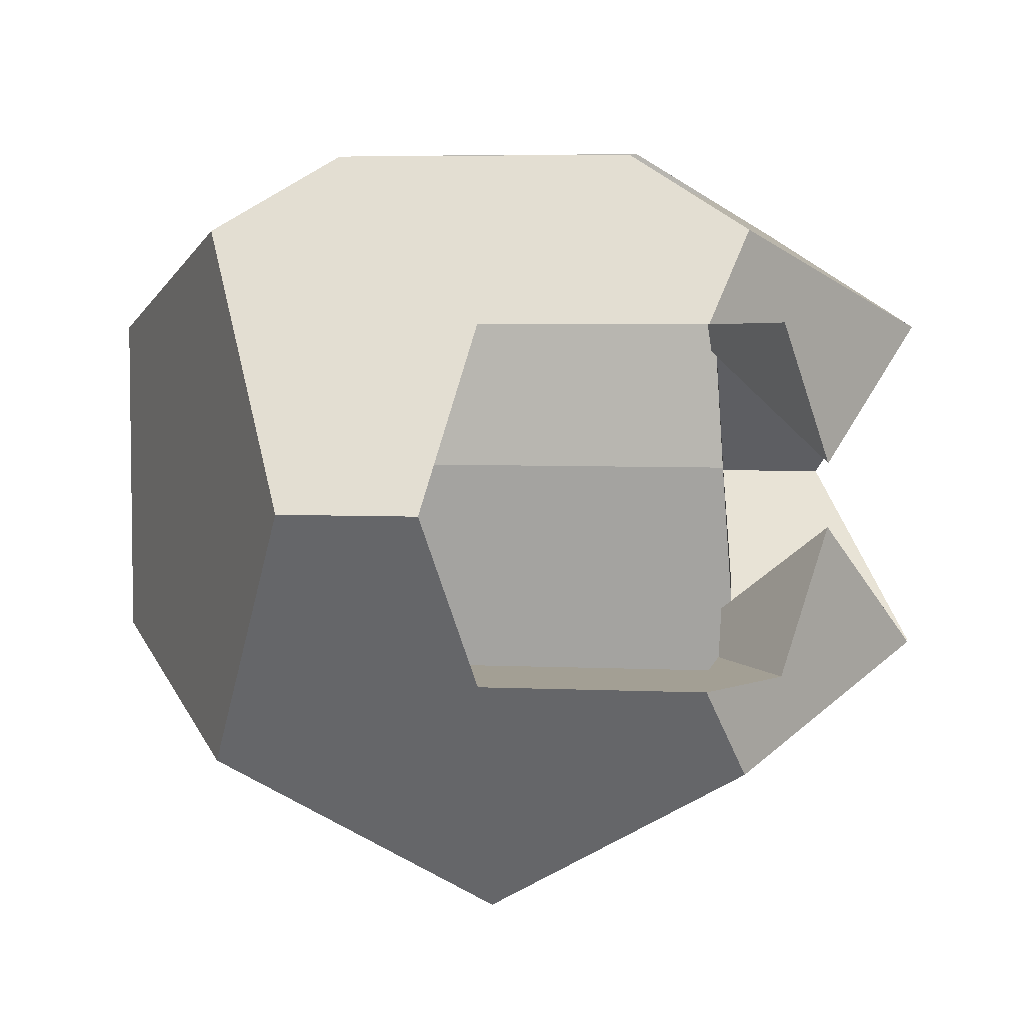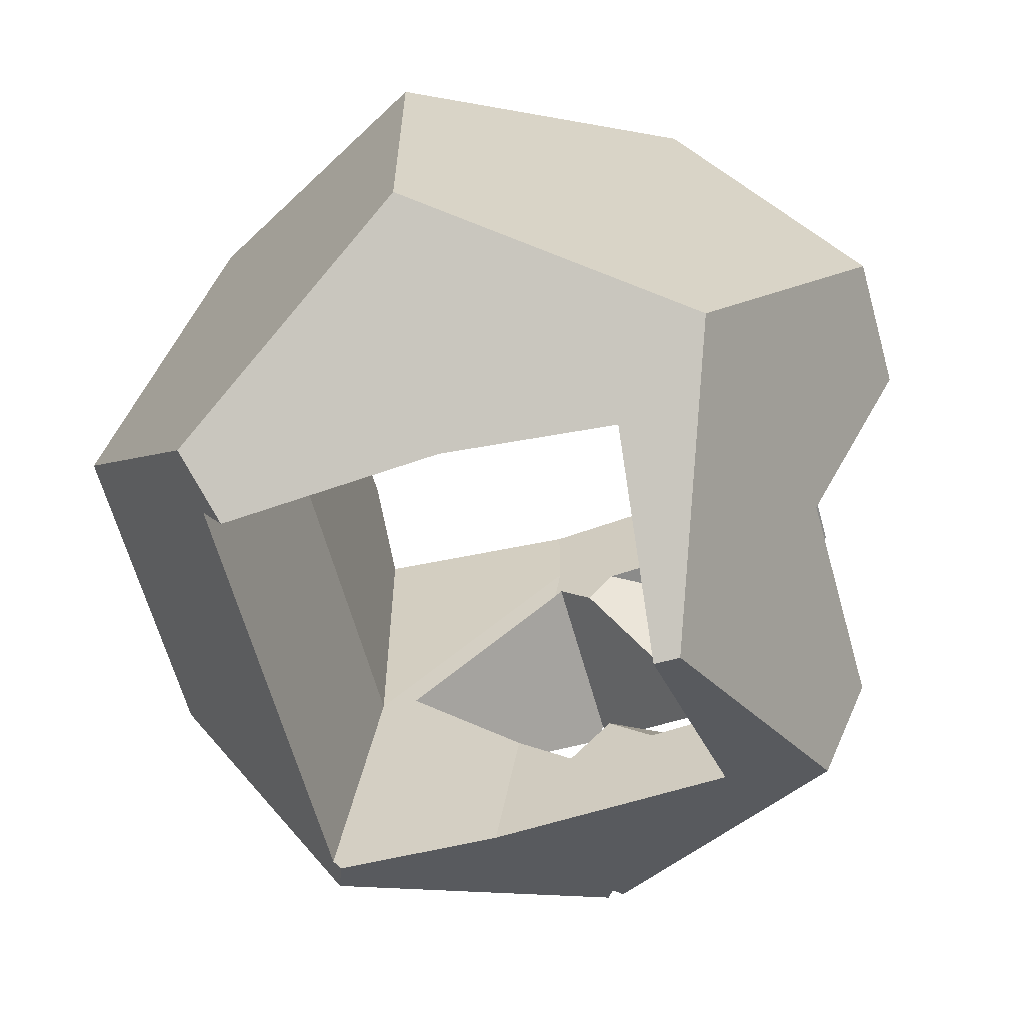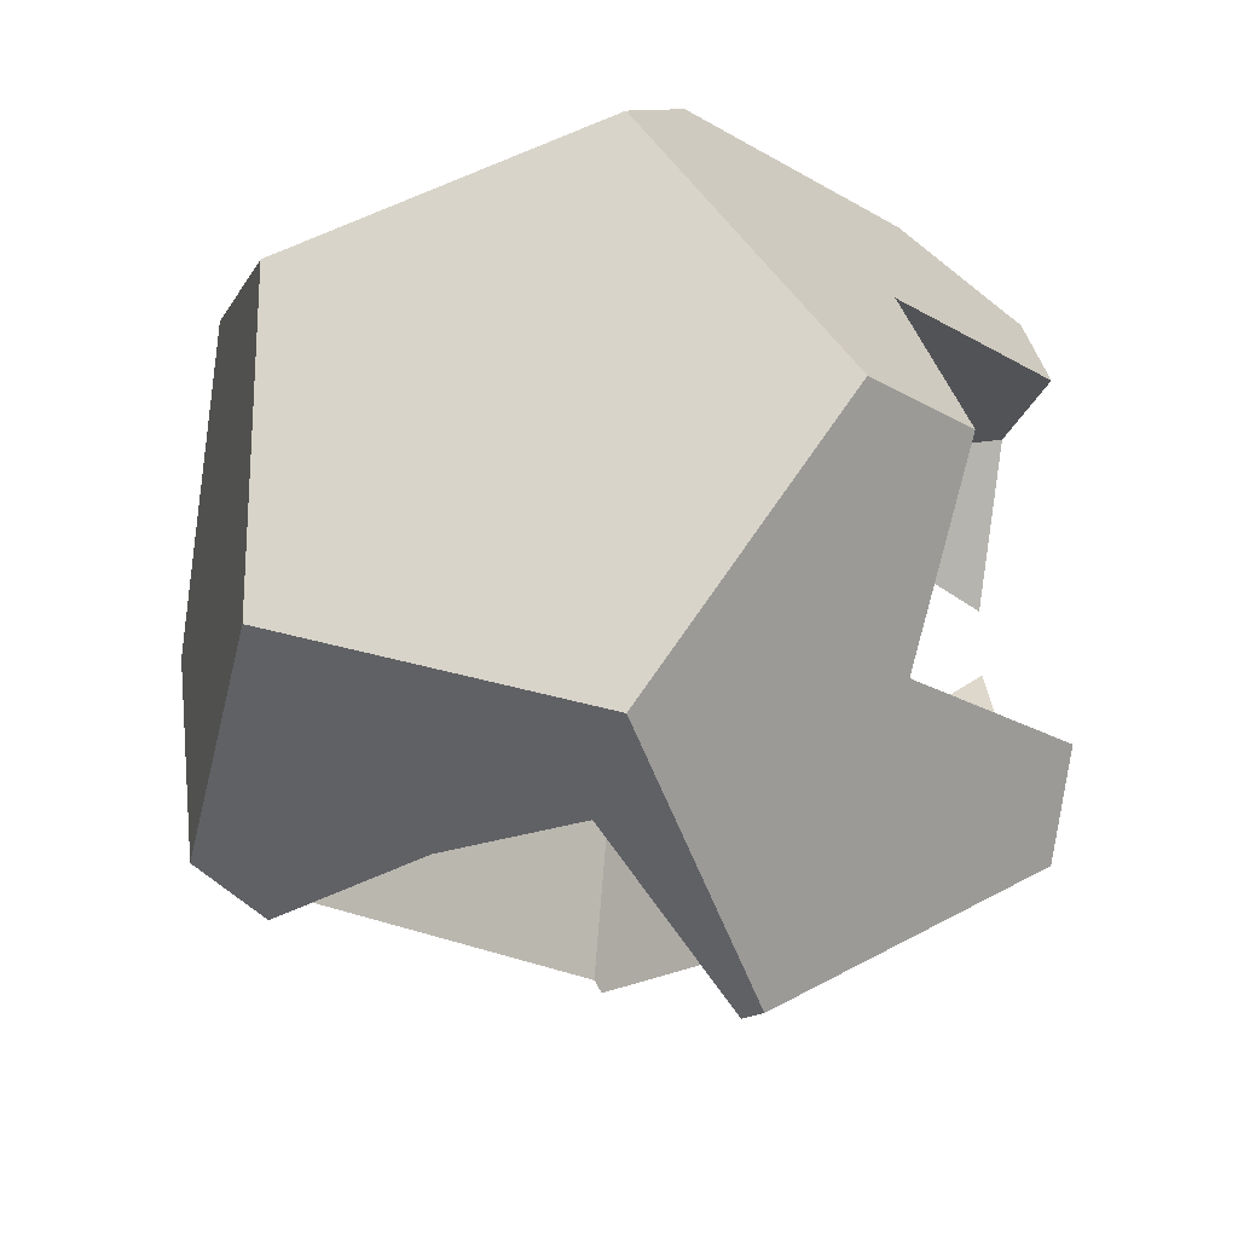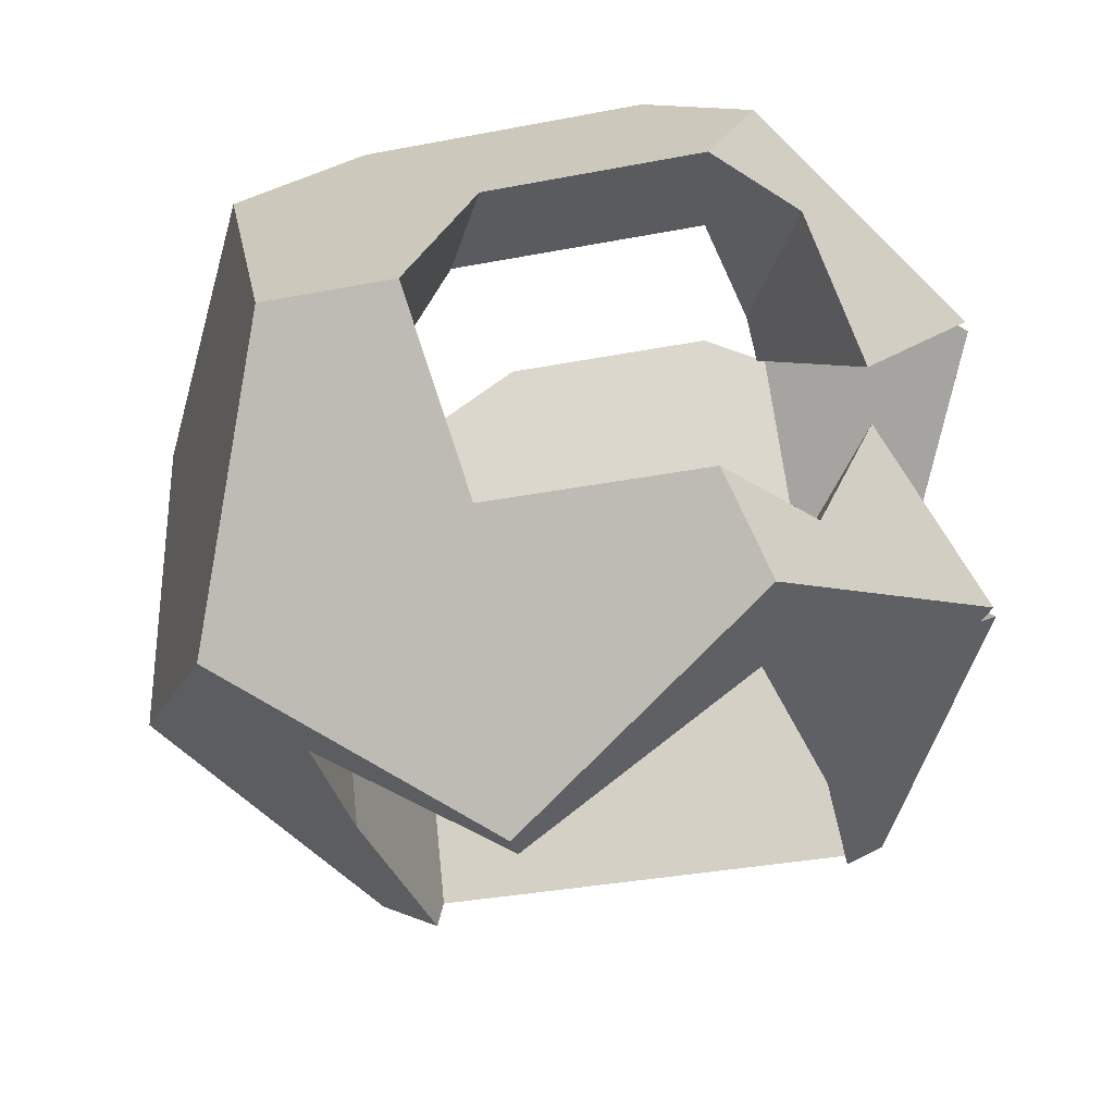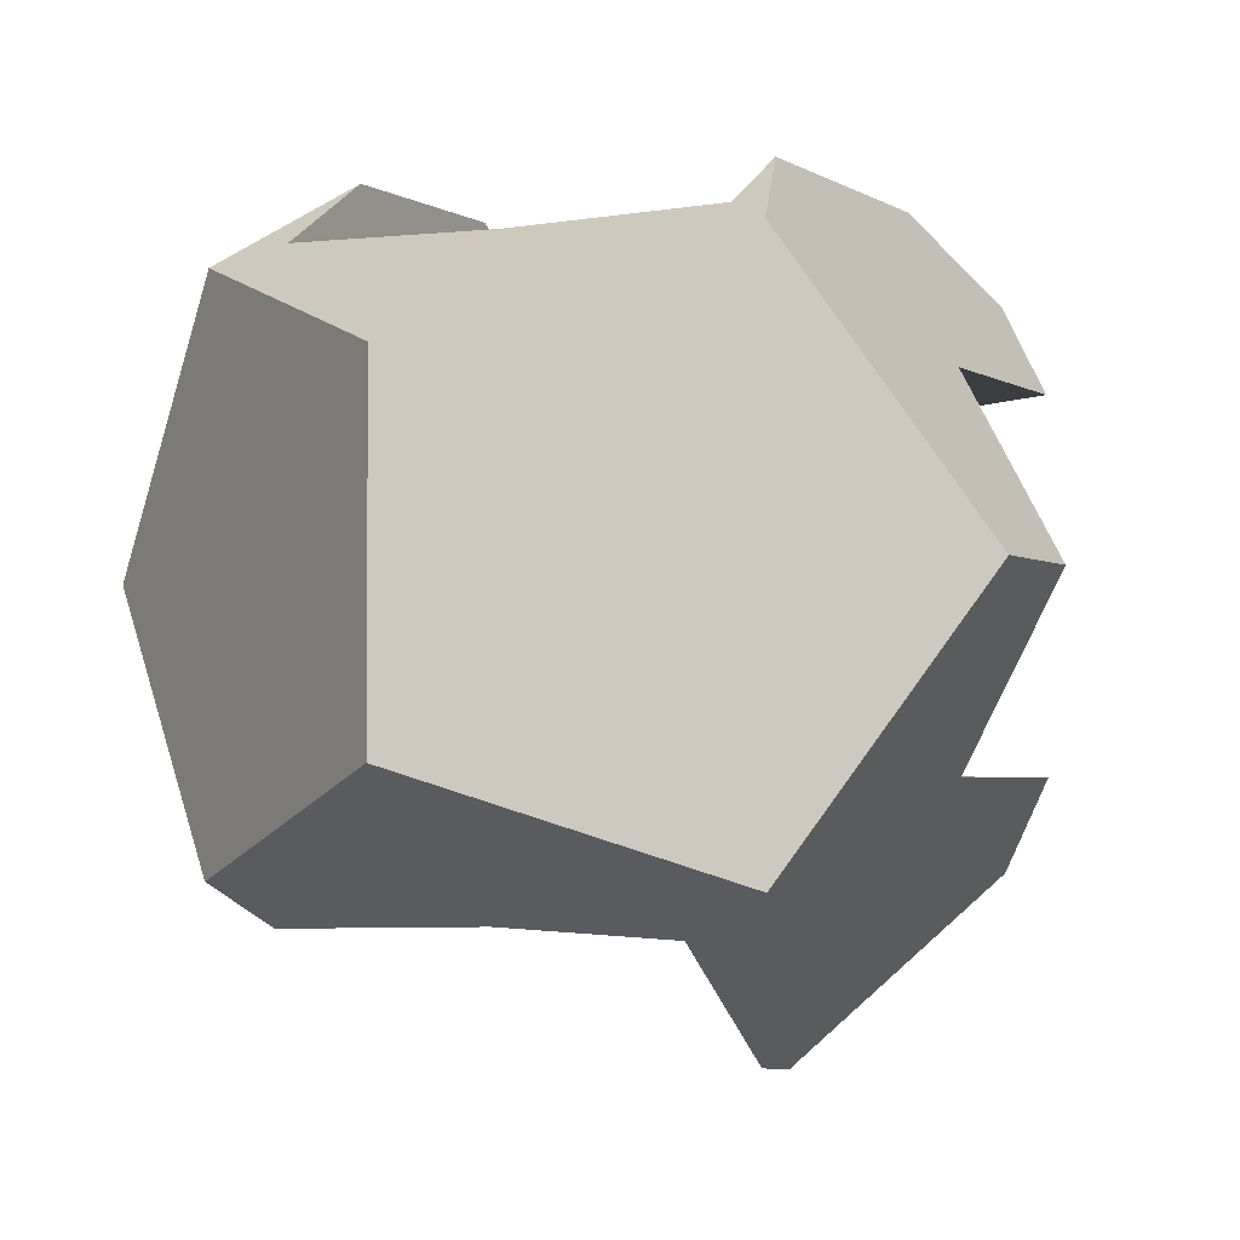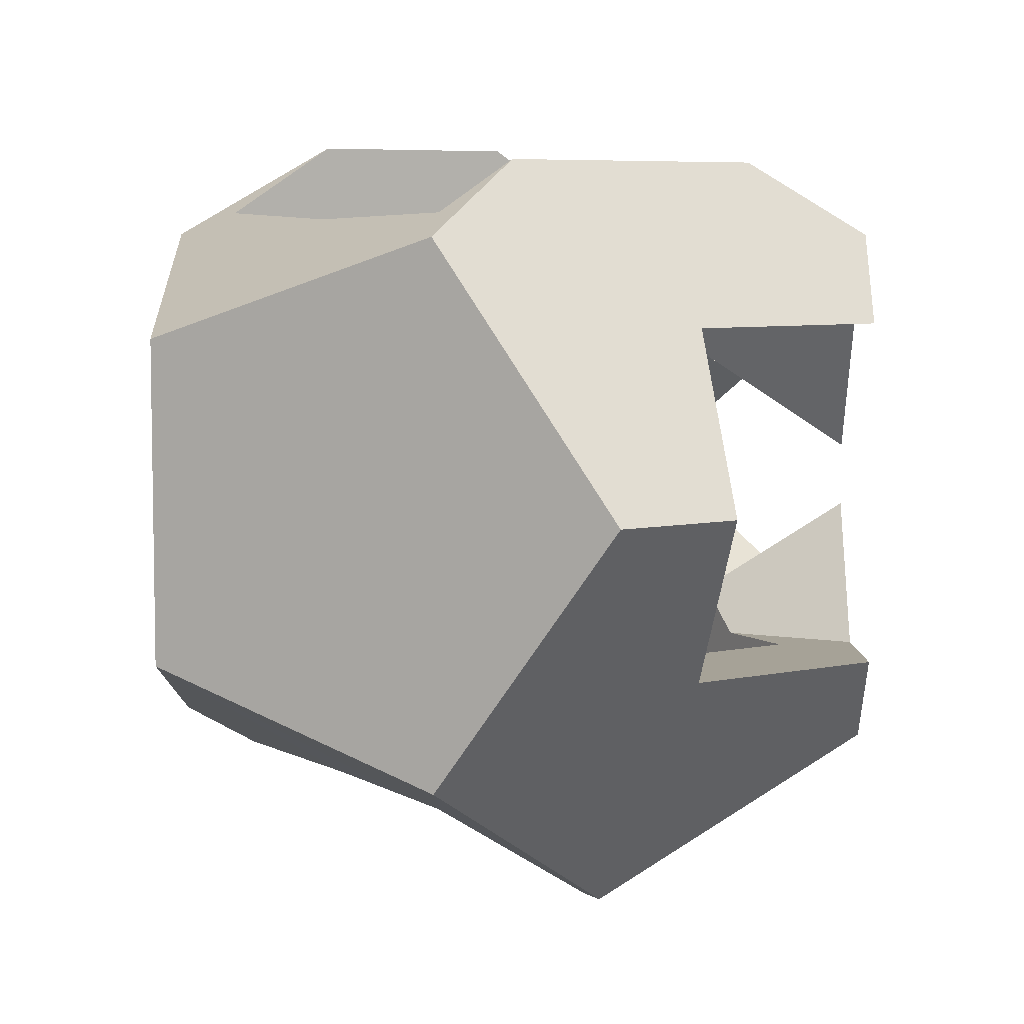
<metadata>
{"format":"obj","ext":"obj","renderer":"f3d","projection":"perspective","resolution":1024,"background":"white","views":[{"elev":5.3,"azim":98.1,"up":"+Z"},{"elev":-63.7,"azim":15.7,"up":"+Z"},{"elev":-22.3,"azim":44.4,"up":"+Z"},{"elev":-32.2,"azim":105.4,"up":"+Z"},{"elev":-2.8,"azim":27.4,"up":"+Z"},{"elev":6.5,"azim":56.9,"up":"+Z"}]}
</metadata>
<code>
o joint_06
v 5.795 -1.462 -0.324
v 5.702 -1.47 -0.3113
v 5.712 -1.468 -0.3276
v 5.756 -1.488 0
v 5.991 -1.485 0.1917
v 6 -1.486 0.2008
v 6 -1.488 0.244
v 6.059 -1.488 0.185
v 6.003 -1.486 0.1982
v 6.039 -1.486 0.1616
v 6.104 -1.471 -0.2008
v 6.004 -1.466 -0.197
v 6 -1.466 -0.2008
v 6.052 -1.471 -0.1486
v 6.085 -1.464 -0.3251
v 6.186 -1.469 -0.3281
v 5.918 -1.456 -0.32
v 6.209 -1.476 -0.2008
v 5.901 -1.455 -0.3195
v 5.934 -1.466 -0.1345
v 5.825 -1.481 -0.02618
v 5.799 -1.485 0
v 5.825 -1.485 0.02596
v 6.164 -1.672 -0.4536
v 6.164 -1.792 -0.4536
v 6.158 -1.732 -0.4909
v 6.209 -1.812 -0.2008
v 6.182 -1.955 -0.353
v 6.244 -1.976 0
v 6.244 -1.908 0
v 6.122 -1.96 -0.3502
v 5.702 -1.958 -0.3113
v 5.781 -1.96 -0.3502
v 5.727 -1.957 -0.352
v 5.756 -1.976 0
v 6 -1.976 -0.244
v 5.902 -1.966 -0.3464
v 5.983 -1.97 -0.3438
v 6.1 -1.961 -0.3492
v 5.902 -1.499 0.3467
v 6.002 -1.493 0.3433
v 5.832 -1.503 0.3491
v 6.098 -1.498 0.3465
v 6.072 -1.49 0.2008
v 6.248 -1.499 0.2008
v 6.25 -1.507 0.3515
v 6.251 -1.566 0.3883
v 6.251 -1.693 0.3883
v 6.248 -1.79 0.2008
v 6.251 -1.771 0.3883
v 6.251 -1.898 0.3883
v 6.25 -1.993 0.3294
v 6.01 -2.006 0.3218
v 5.915 -2.001 0.3247
v 5.876 -1.999 0.3259
v 5.762 -1.993 0.3294
v 5.763 -1.603 0.4114
v 5.762 -1.507 0.3515
v 5.763 -1.861 0.4114
v 6.084 -2.002 0.3242
v 5.697 -2.035 -0.3034
v 5.697 -1.429 -0.3034
v 6.01 -1.247 -0.1912
v 6.243 -1.391 -0.2008
v 6.303 -1.429 -0.3034
v 6.016 -1.251 -0.1846
v 6.022 -1.254 -0.1793
v 6.199 -1.364 -0.1113
v 6.367 -1.468 -0.2008
v 5.509 -1.92 0
v 5.509 -1.545 0
v 6.303 -2.035 0.3034
v 6 -2.223 0.1875
v 6.303 -2.035 -0.3034
v 6.188 -1.732 -0.4909
v 6 -2.223 -0.1875
v 5.697 -1.429 0.3034
v 5.995 -1.254 0.1957
v 5.99 -1.247 0.1912
v 5.697 -2.035 0.3034
v 6.491 -1.92 0
v 6.367 -1.721 0.2008
v 6.367 -1.621 0.2008
v 6.491 -1.765 0
v 5.978 -1.254 -0.1793
v 5.99 -1.247 -0.1912
v 6.005 -1.254 -0.1957
v 6.367 -1.721 -0.2008
v 6.367 -1.621 -0.2008
v 6 -1.263 0.2008
v 6.005 -1.254 0.1957
v 5.978 -1.254 0.1793
v 5.833 -1.344 -0.03413
v 5.799 -1.365 0
v 5.833 -1.344 0.03413
v 6 -1.263 -0.2008
v 5.995 -1.254 -0.1957
v 6.164 -1.342 0.03719
v 6.022 -1.254 0.1793
v 6.199 -1.364 0.1113
v 6.164 -1.342 -0.03719
v 6.367 -1.468 0.2008
v 6.303 -1.429 0.3034
v 6.243 -1.391 0.2008
v 6.016 -1.251 0.1846
v 6.01 -1.247 0.1912
f 1 2 3
f 2 1 4
f 5 6 7
f 8 9 10
f 7 9 8
f 9 7 6
f 11 12 13
f 12 11 14
f 11 15 16
f 15 13 17
f 11 16 18
f 15 11 13
f 17 13 19
f 19 13 20
f 20 1 19
f 21 1 20
f 4 21 22
f 21 4 1
f 23 4 22
f 7 23 5
f 23 7 4
f 24 18 16
f 25 24 26
f 24 25 27
f 24 27 18
f 28 27 25
f 29 27 28
f 27 29 30
f 28 31 29
f 32 33 34
f 33 32 35
f 4 32 2
f 32 4 35
f 36 37 33
f 37 36 38
f 36 33 35
f 36 39 38
f 39 36 31
f 31 36 29
f 40 7 41
f 42 7 40
f 7 42 4
f 43 44 45
f 44 43 7
f 7 43 41
f 43 45 46
f 8 44 7
f 45 47 46
f 45 48 47
f 49 48 45
f 48 49 50
f 49 51 50
f 29 49 30
f 49 29 52
f 49 52 51
f 35 53 36
f 35 54 53
f 54 35 55
f 55 35 56
f 57 4 58
f 59 4 57
f 59 35 4
f 35 59 56
f 53 29 36
f 60 29 53
f 29 60 52
f 4 42 58
f 34 61 32
f 2 62 3
f 32 62 2
f 62 32 61
f 63 64 65
f 66 64 63
f 67 64 66
f 64 67 68
f 65 64 69
f 62 70 71
f 70 62 61
f 72 60 73
f 52 72 51
f 60 72 52
f 74 25 75
f 31 76 39
f 74 31 28
f 31 74 76
f 25 74 28
f 77 57 58
f 42 77 58
f 78 42 40
f 42 79 77
f 42 78 79
f 77 59 57
f 59 77 80
f 38 76 37
f 76 38 39
f 75 25 26
f 75 81 74
f 48 82 83
f 50 82 48
f 81 82 50
f 82 81 84
f 62 85 86
f 85 62 71
f 74 73 76
f 73 74 72
f 63 15 87
f 63 16 15
f 24 65 75
f 65 16 63
f 65 24 16
f 88 75 89
f 81 88 84
f 88 81 75
f 89 65 69
f 65 89 75
f 73 61 76
f 61 73 80
f 40 90 78
f 41 90 40
f 43 90 41
f 90 43 91
f 77 92 71
f 92 77 79
f 71 93 85
f 71 94 93
f 71 95 94
f 95 71 92
f 26 24 75
f 96 17 97
f 15 96 87
f 96 15 17
f 62 1 3
f 86 1 62
f 1 86 19
f 97 19 86
f 19 97 17
f 98 99 100
f 67 101 68
f 47 102 103
f 47 83 102
f 83 47 48
f 33 61 34
f 37 61 33
f 61 37 76
f 81 72 74
f 51 81 50
f 81 51 72
f 70 77 71
f 77 70 80
f 61 80 70
f 104 99 105
f 104 105 106
f 99 104 100
f 104 103 102
f 103 104 106
f 43 106 91
f 103 43 46
f 43 103 106
f 103 46 47
f 80 55 56
f 73 55 80
f 55 73 54
f 80 56 59
f 73 53 54
f 53 73 60
f 30 88 27
f 88 30 84
f 100 10 98
f 100 8 10
f 44 100 104
f 100 44 8
f 68 11 64
f 11 68 14
f 14 68 101
f 104 45 44
f 102 45 104
f 83 45 102
f 45 83 49
f 49 83 82
f 82 30 49
f 30 82 84
f 89 18 27
f 69 18 89
f 89 27 88
f 18 69 64
f 11 18 64
f 94 21 93
f 21 94 22
f 90 95 92
f 78 92 79
f 90 92 78
f 95 90 5
f 95 5 23
f 5 90 6
f 105 91 106
f 105 90 91
f 9 90 105
f 90 9 6
f 23 94 95
f 94 23 22
f 20 93 21
f 20 85 93
f 96 85 20
f 85 97 86
f 96 20 13
f 85 96 97
f 12 67 66
f 67 12 14
f 67 14 101
f 99 9 105
f 99 10 9
f 10 99 98
f 87 66 63
f 96 66 87
f 12 96 13
f 96 12 66

</code>
